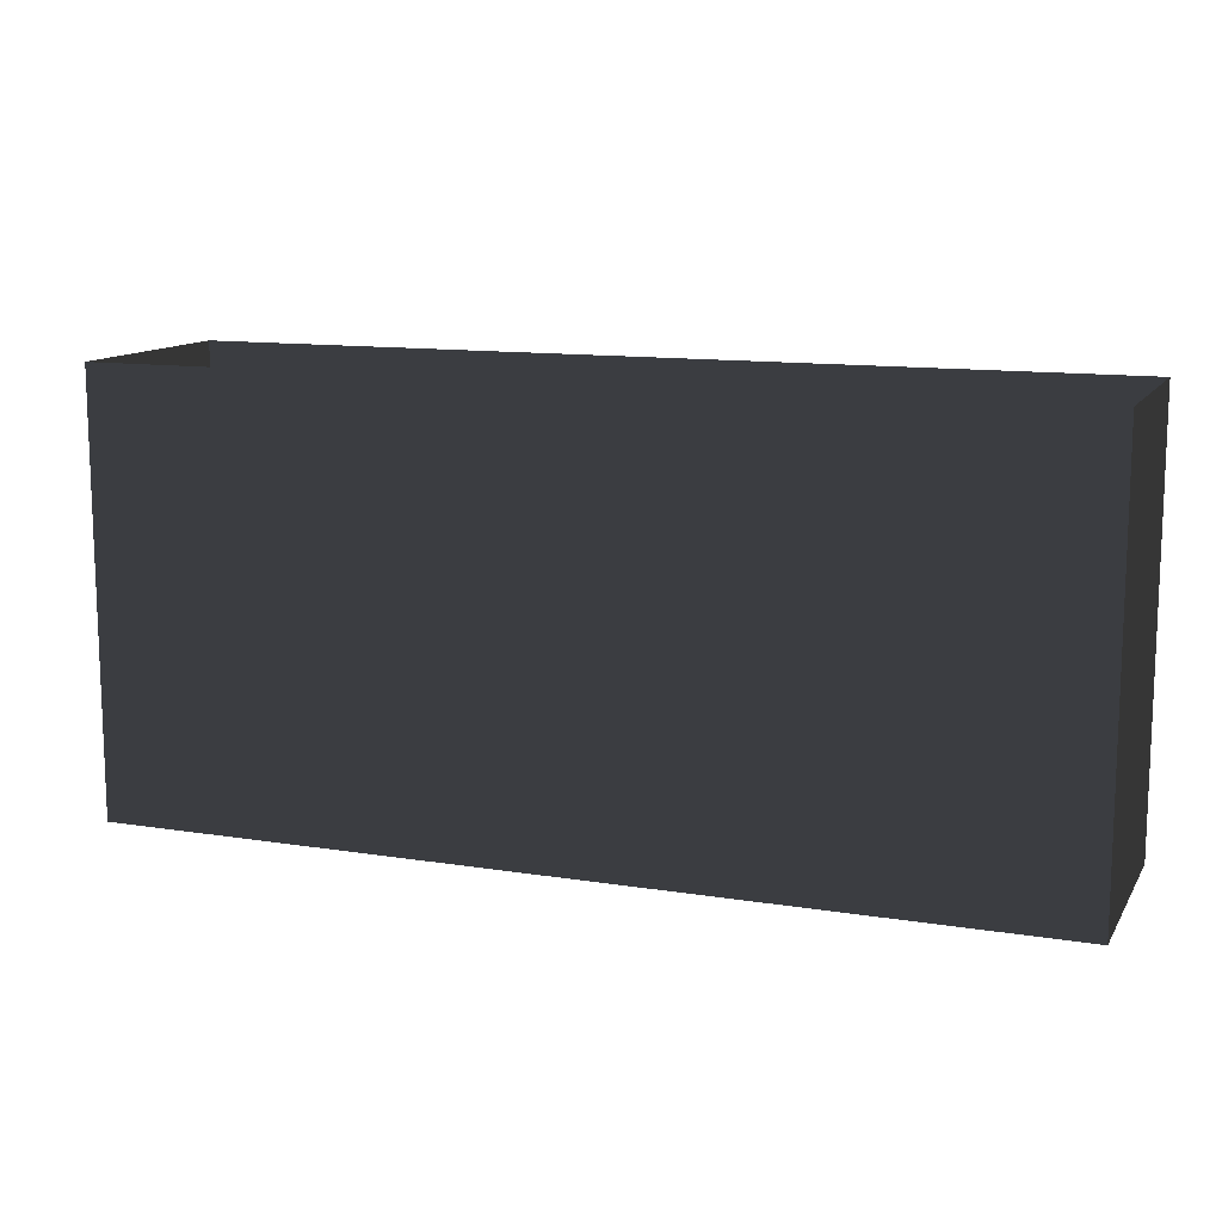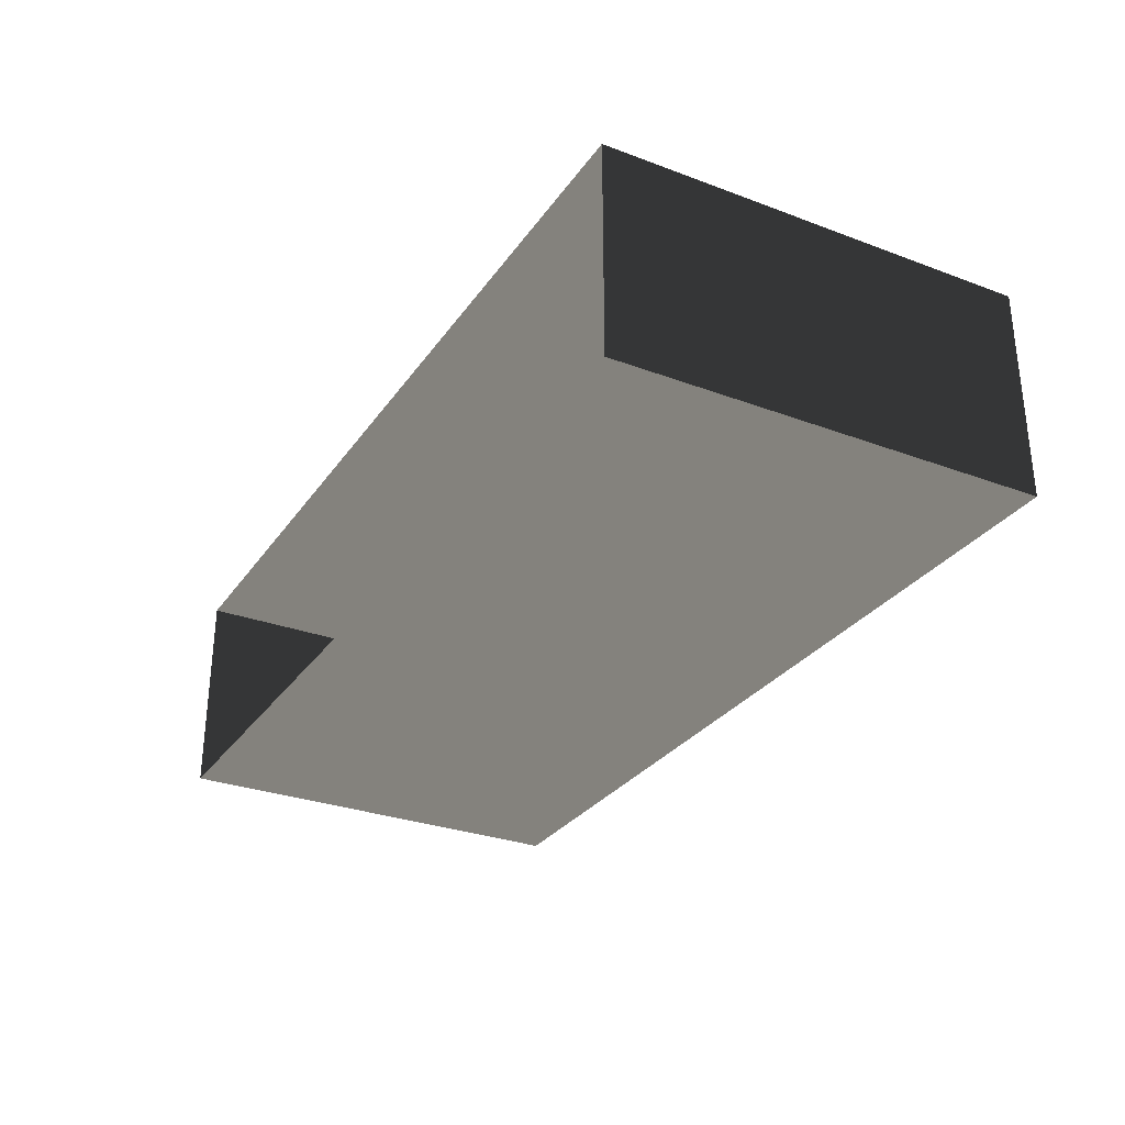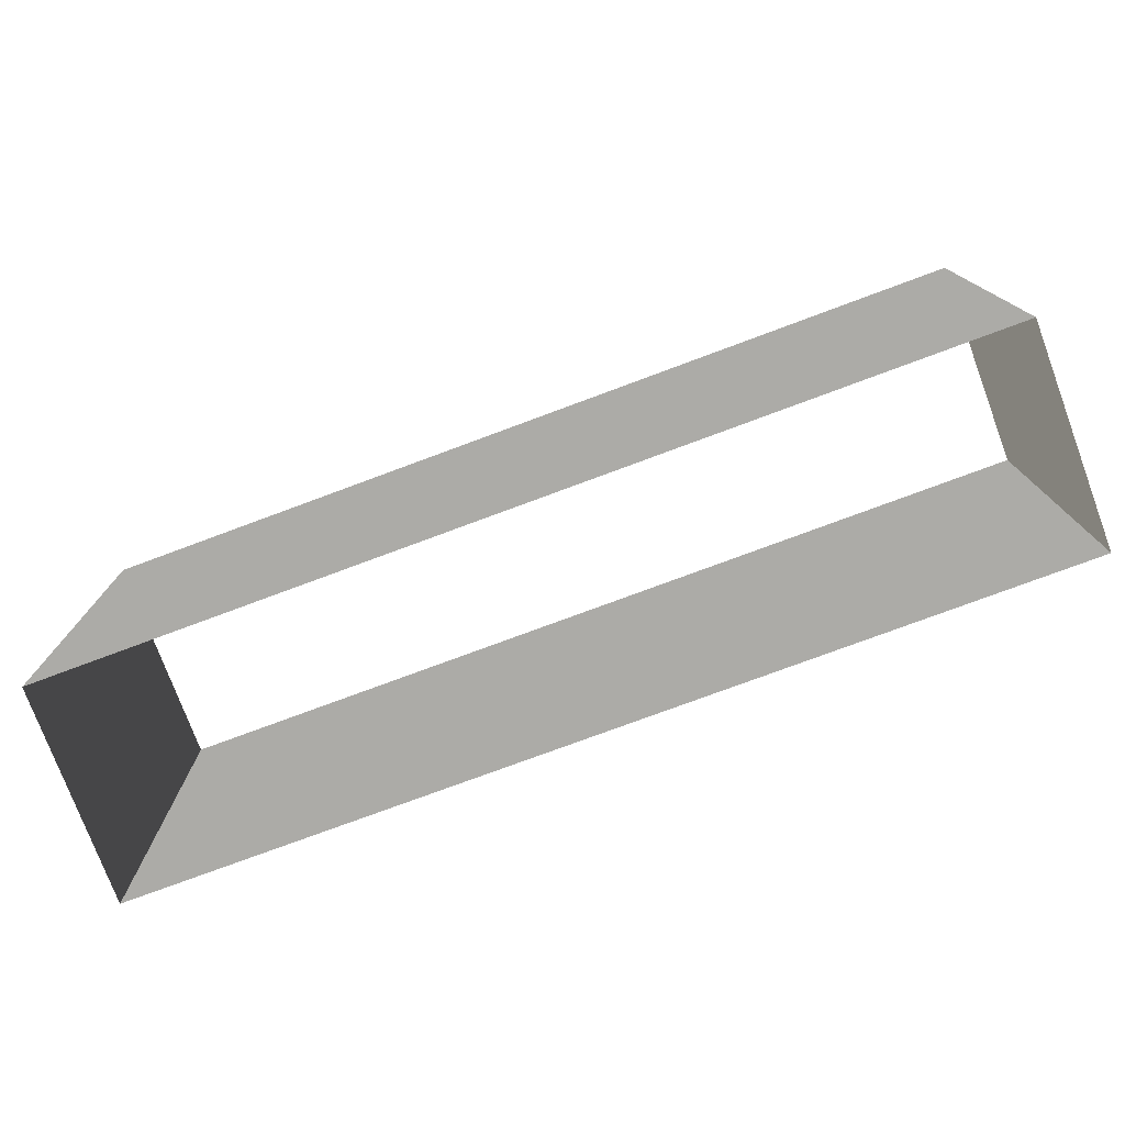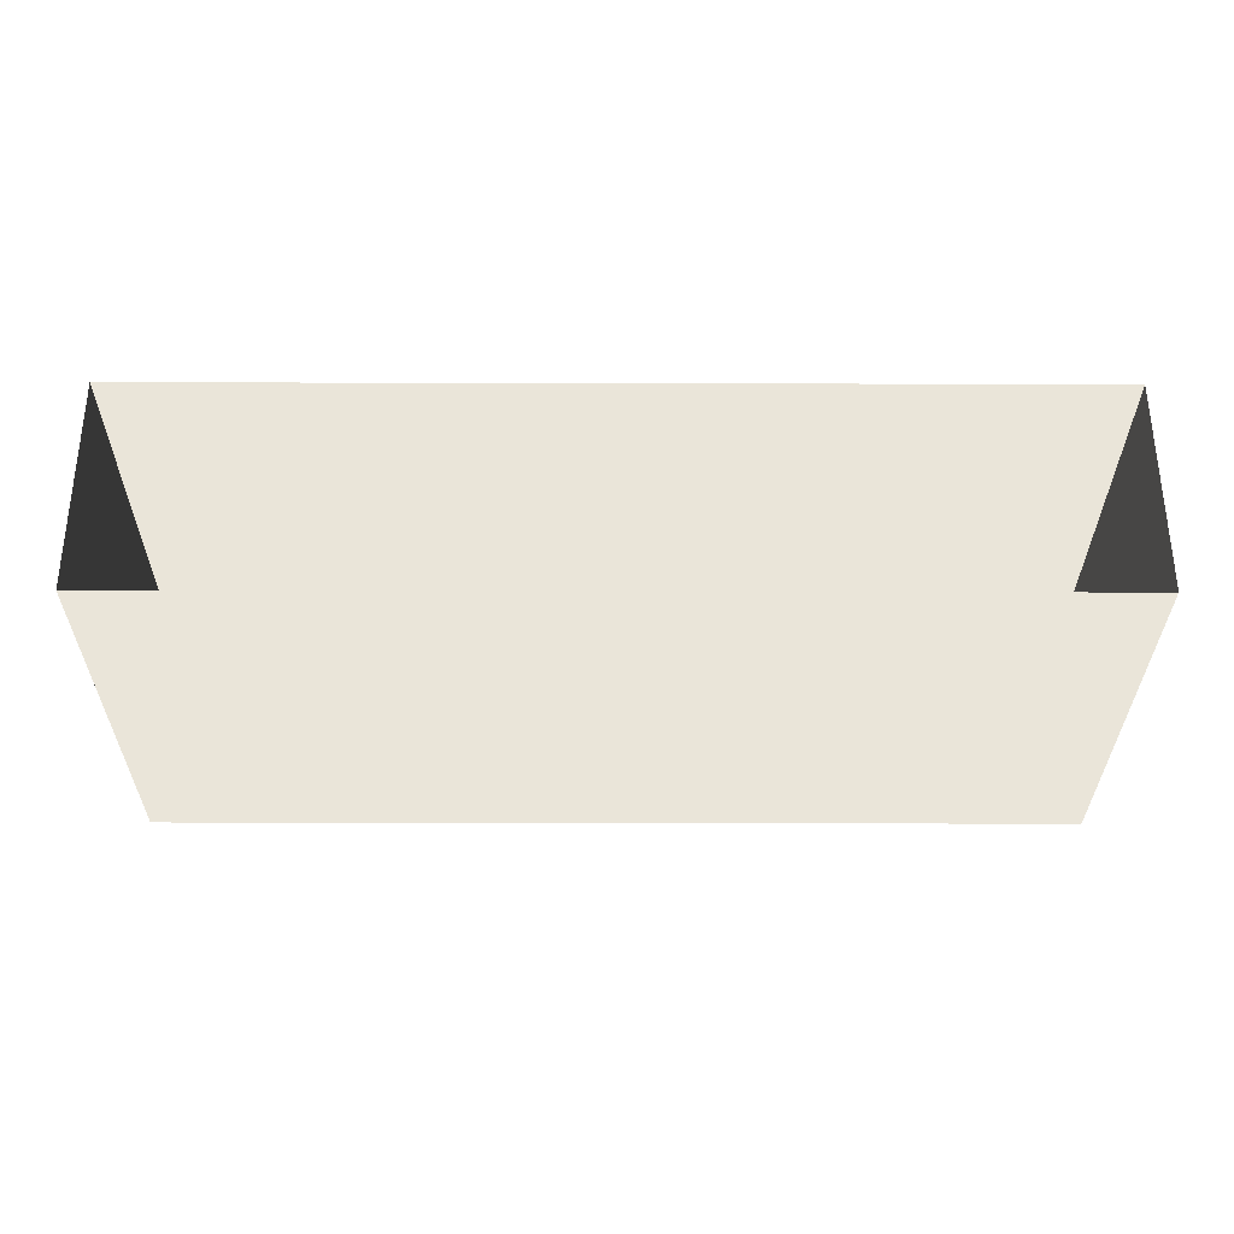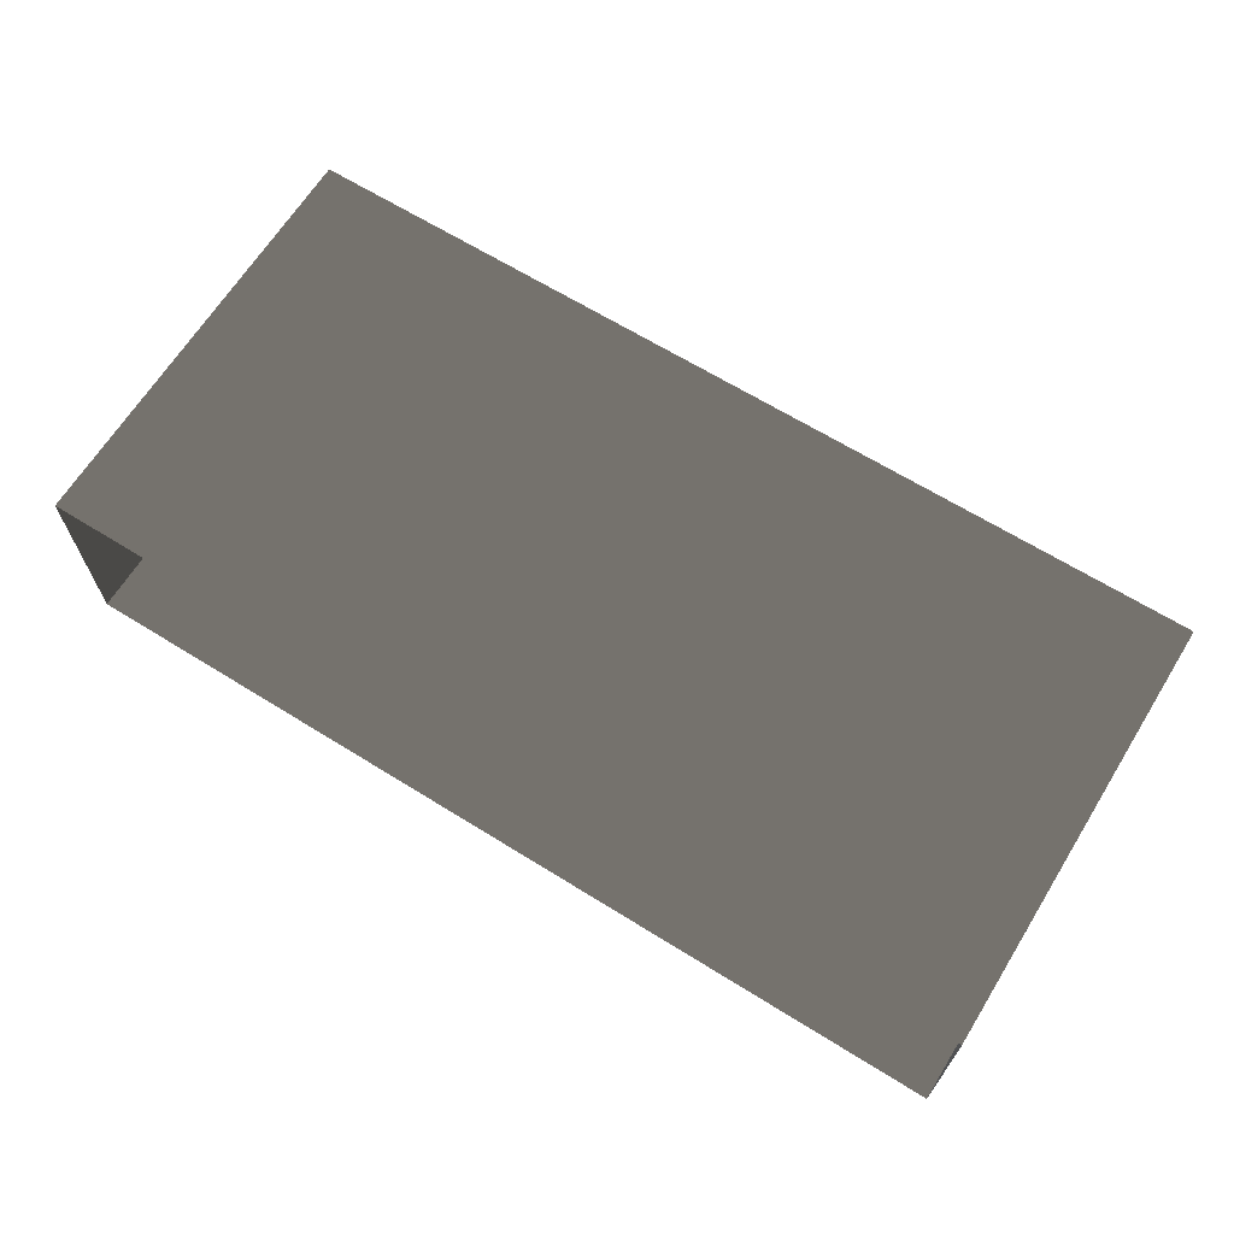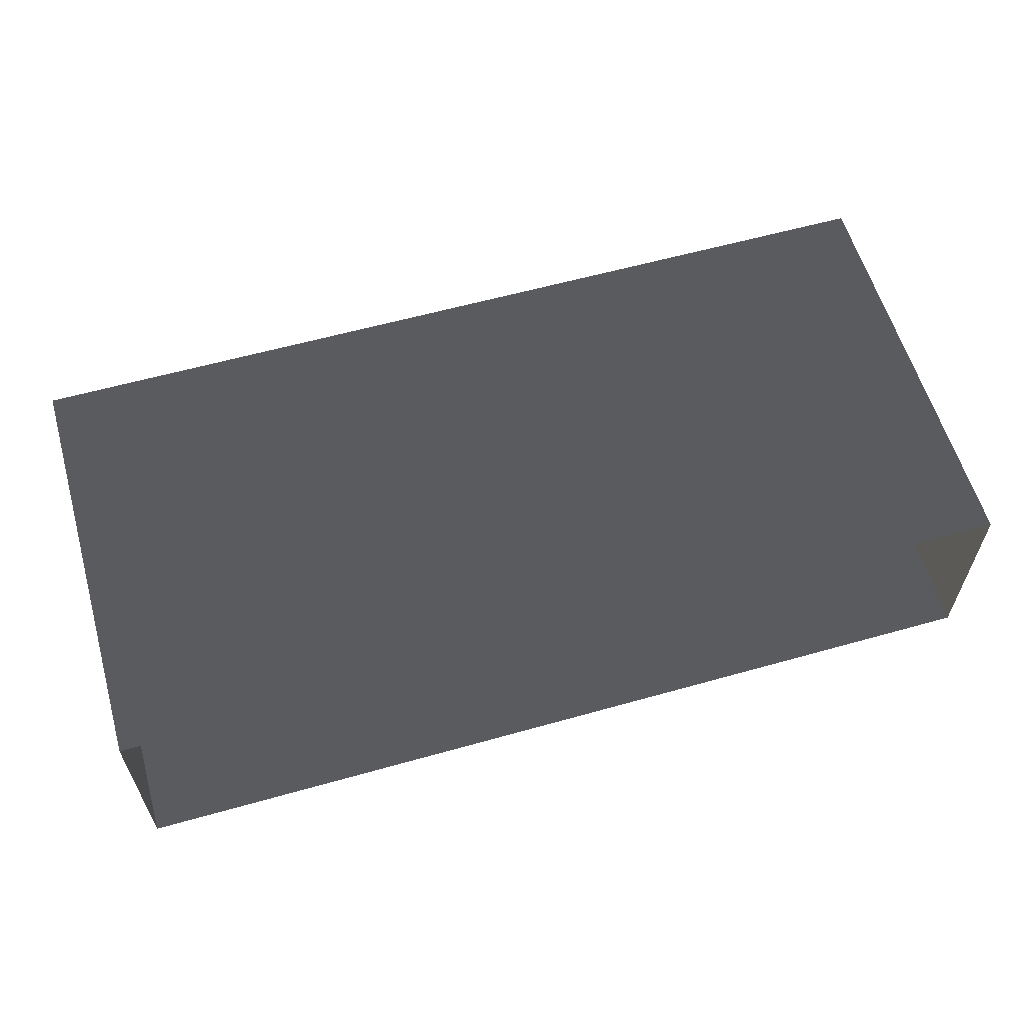
<metadata>
{"format":"obj","ext":"obj","renderer":"f3d","projection":"perspective","resolution":1024,"background":"white","views":[{"elev":12.2,"azim":20.6,"up":"+Z"},{"elev":-29.8,"azim":-118.6,"up":"+Y"},{"elev":-76.5,"azim":20.4,"up":"+Z"},{"elev":-31.7,"azim":179.8,"up":"+Y"},{"elev":66.1,"azim":-148.1,"up":"+Y"},{"elev":59.7,"azim":-16.1,"up":"+Y"}]}
</metadata>
<code>
v 64.58 -15.08 10.41
v 64.58 -15.08 70.44
v -64.58 -15.08 10.41
v -64.58 -15.08 70.44
v 64.58 -15.08 70.44
v 64.58 -15.08 10.41
v 64.58 15.08 70.44
v 64.58 15.08 10.41
v -64.58 15.08 10.41
v -64.58 -15.08 10.41
v -64.58 15.08 70.44
v -64.58 -15.08 70.44
v 64.58 15.08 70.44
v 64.58 15.08 10.41
v -64.58 15.08 70.44
v -64.58 15.08 10.41
g roof1.012_31892_205
f 1 3 2
f 2 3 4
f 5 7 6
f 6 7 8
f 9 11 10
f 10 11 12
f 13 15 14
f 14 15 16

</code>
